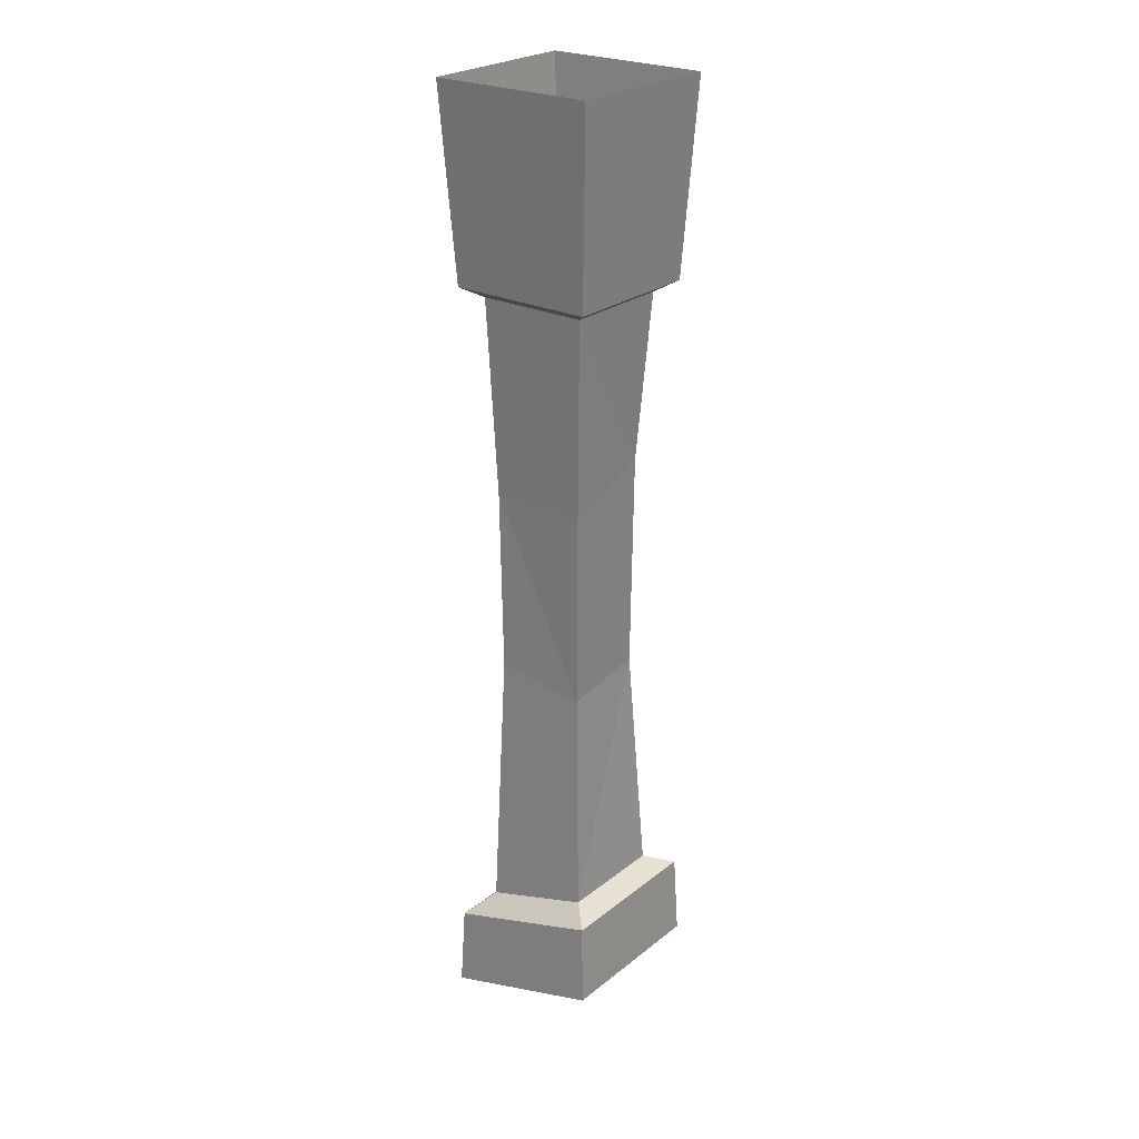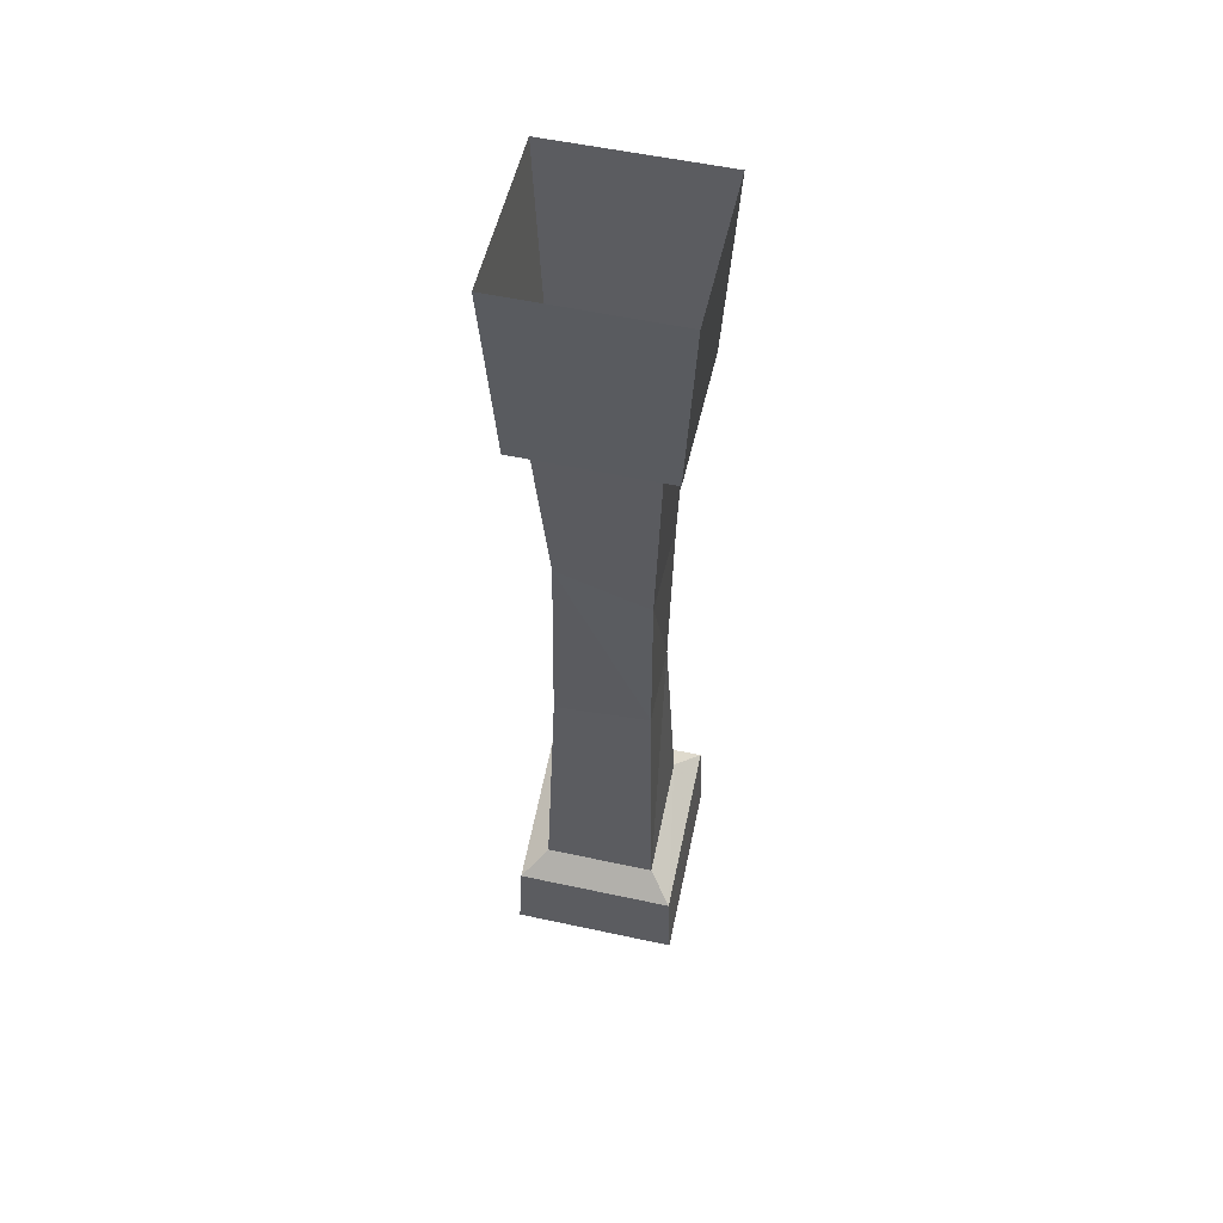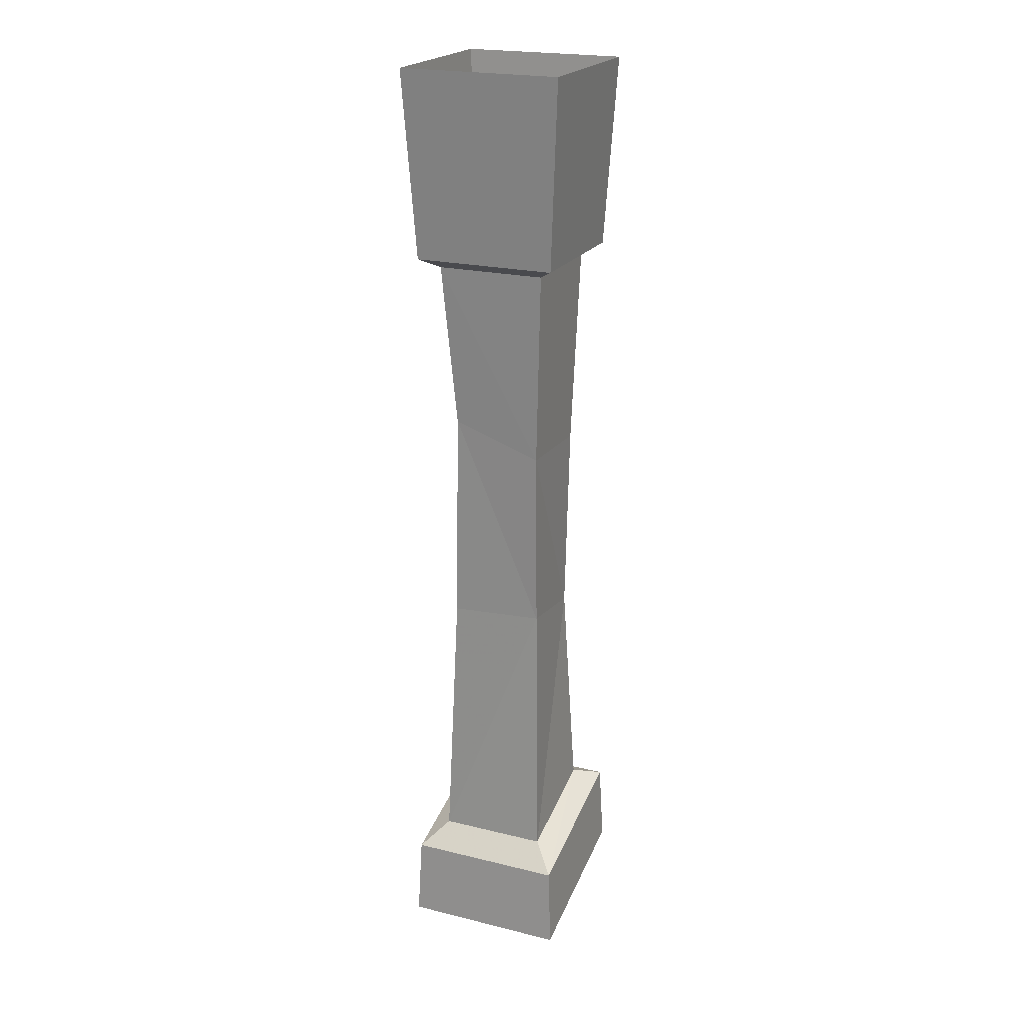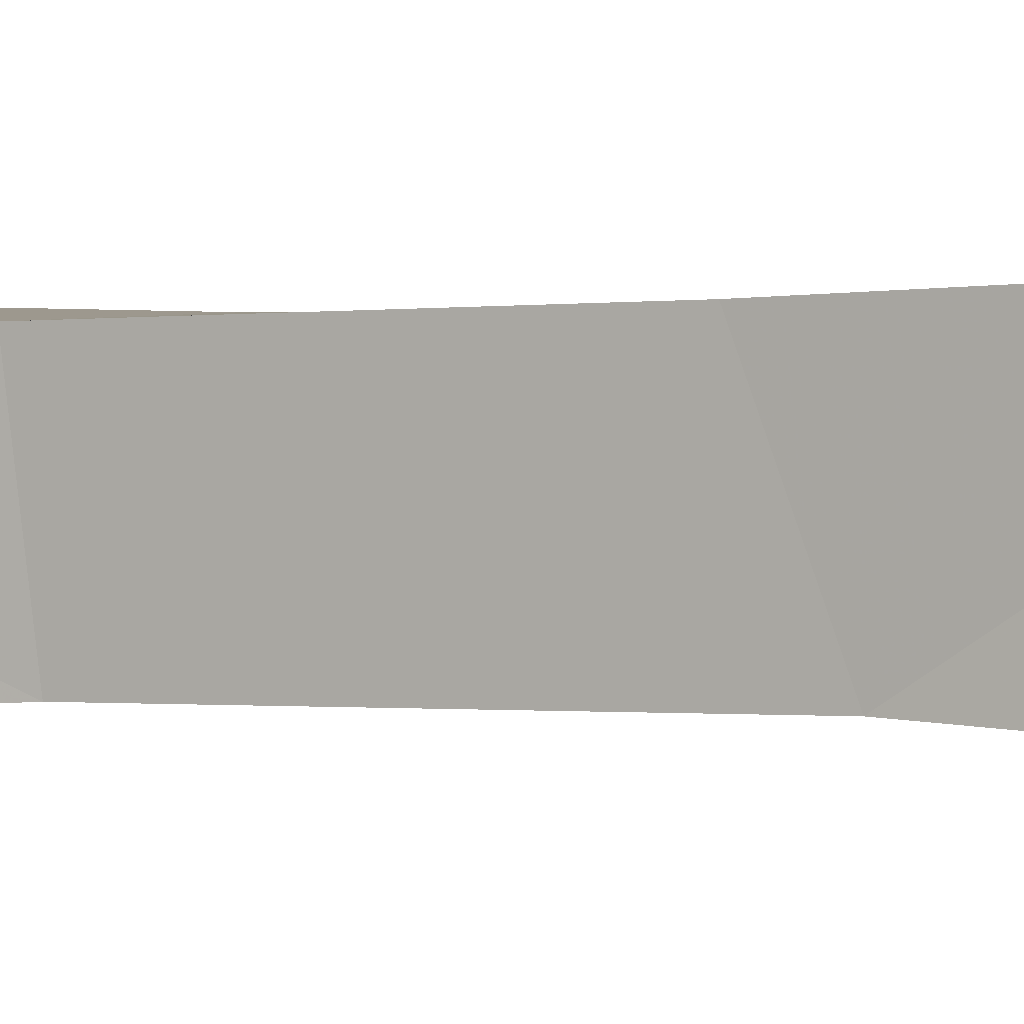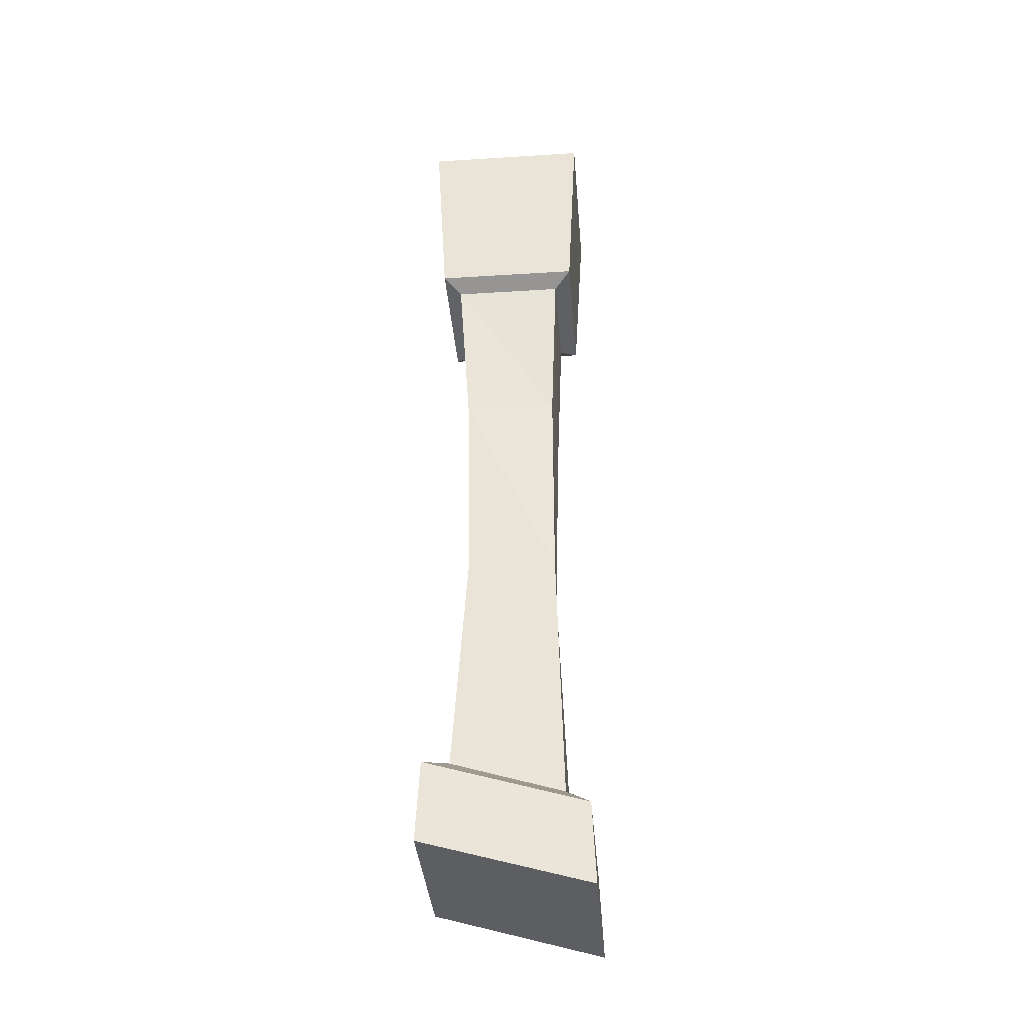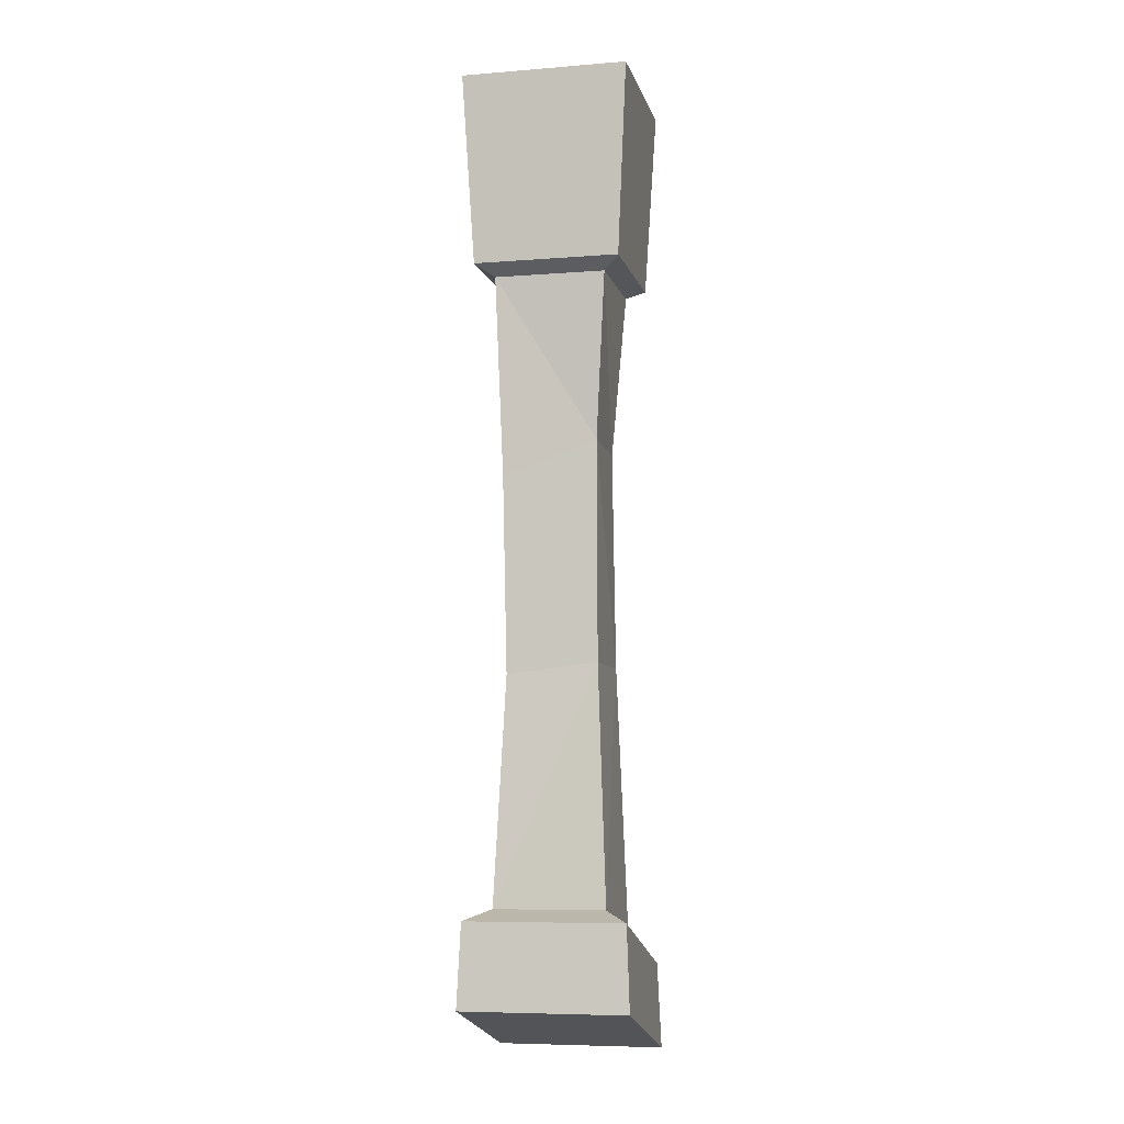
<metadata>
{"format":"obj","ext":"obj","renderer":"f3d","projection":"perspective","resolution":1024,"background":"white","views":[{"elev":24.9,"azim":38.5,"up":"+Y"},{"elev":54.6,"azim":-77.1,"up":"+Y"},{"elev":21.6,"azim":-66.6,"up":"+Y"},{"elev":0.4,"azim":118.7,"up":"+Z"},{"elev":-37.0,"azim":-175.3,"up":"+Y"},{"elev":-7.2,"azim":102.9,"up":"+Y"}]}
</metadata>
<code>
v 0.1641 -0.4297 0.1641
v -0.1641 -0.4297 0.1641
v -0.125 -0.4531 0.125
v 0.125 -0.4531 0.125
v 0.1641 -0.4297 -0.1641
v 0.1875 0 -0.1875
v 0.1875 0 0.1875
v -0.1875 0 0.1875
v -0.1641 -0.4297 -0.1641
v -0.125 -0.4531 -0.125
v -0.1094 -0.8984 0.1094
v 0.1094 -0.9062 0.1094
v 0.1016 -0.8281 -0.1016
v 0.125 -0.4531 -0.125
v -0.1875 0 -0.1875
v -0.1094 -0.8281 -0.09375
v -0.1016 -1.312 0.1094
v 0.1016 -1.344 0.1016
v 0.09375 -1.32 -0.1016
v -0.1094 -1.32 -0.1016
v 0.1797 -1.875 -0.1797
v -0.1797 -1.984 -0.1797
v -0.125 -1.93 -0.125
v 0.125 -1.852 -0.125
v 0.1797 -1.875 0.1797
v 0.1875 -2.062 0.1875
v 0.1875 -2.062 -0.1875
v -0.1875 -2.172 -0.1875
v -0.1797 -1.984 0.1797
v -0.125 -1.93 0.125
v 0.125 -1.852 0.125
v -0.1875 -2.172 0.1875
f 1 2 3
f 1 3 4
f 1 4 5
f 2 9 10
f 2 10 3
f 4 14 5
f 5 14 9
f 14 10 9
f 26 32 28
f 26 28 27
f 1 5 6
f 1 6 7
f 1 7 2
f 2 7 8
f 2 8 9
f 5 9 15
f 5 15 6
f 8 15 9
f 3 10 11
f 3 11 12
f 3 12 4
f 4 12 13
f 4 13 14
f 10 14 16
f 10 16 11
f 13 16 14
f 11 16 17
f 11 17 18
f 11 18 12
f 12 18 19
f 12 19 13
f 13 19 20
f 13 20 16
f 21 22 23
f 21 23 24
f 21 24 25
f 22 29 30
f 22 30 23
f 24 31 25
f 25 31 29
f 31 30 29
f 16 20 17
f 21 25 26
f 21 26 27
f 21 27 22
f 22 27 28
f 22 28 29
f 23 30 17
f 23 17 20
f 23 20 24
f 24 20 19
f 24 19 31
f 25 29 32
f 25 32 26
f 30 31 18
f 30 18 17
f 19 18 31
f 28 32 29

</code>
